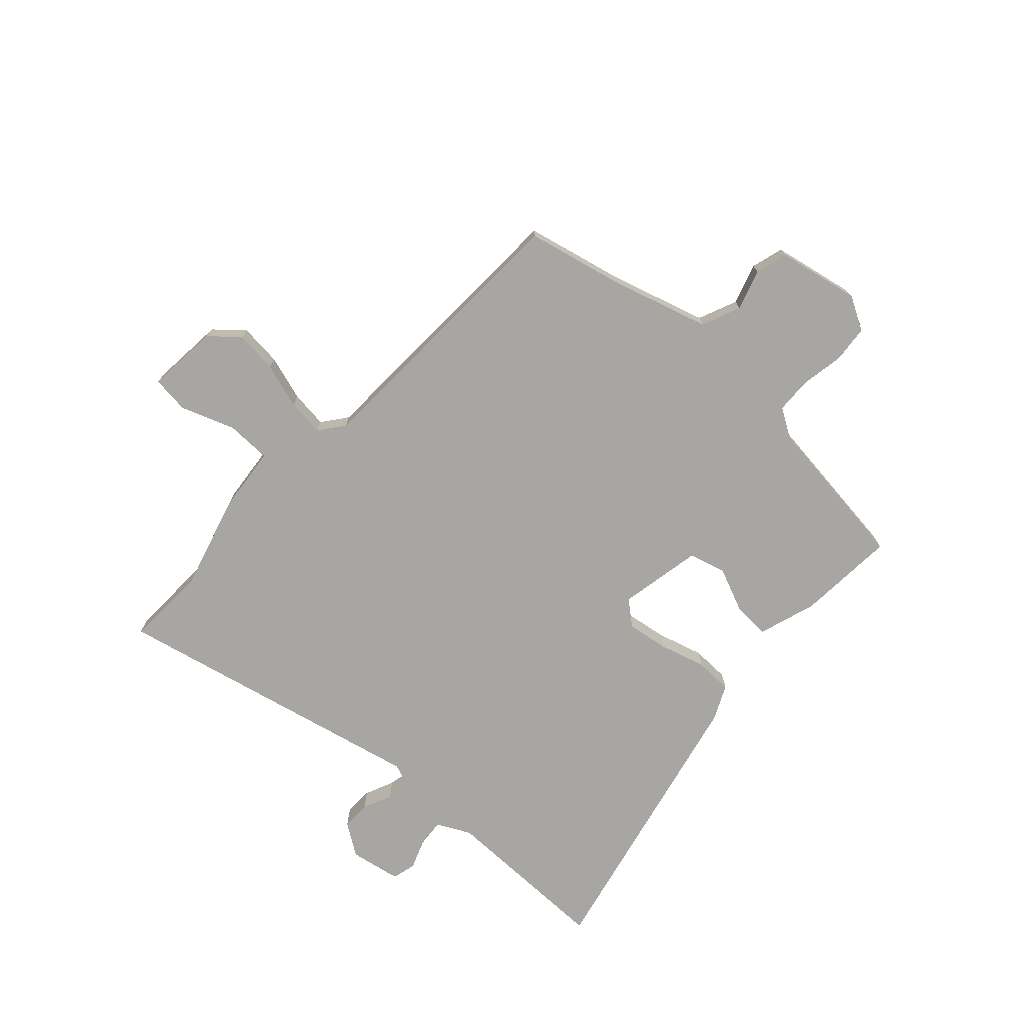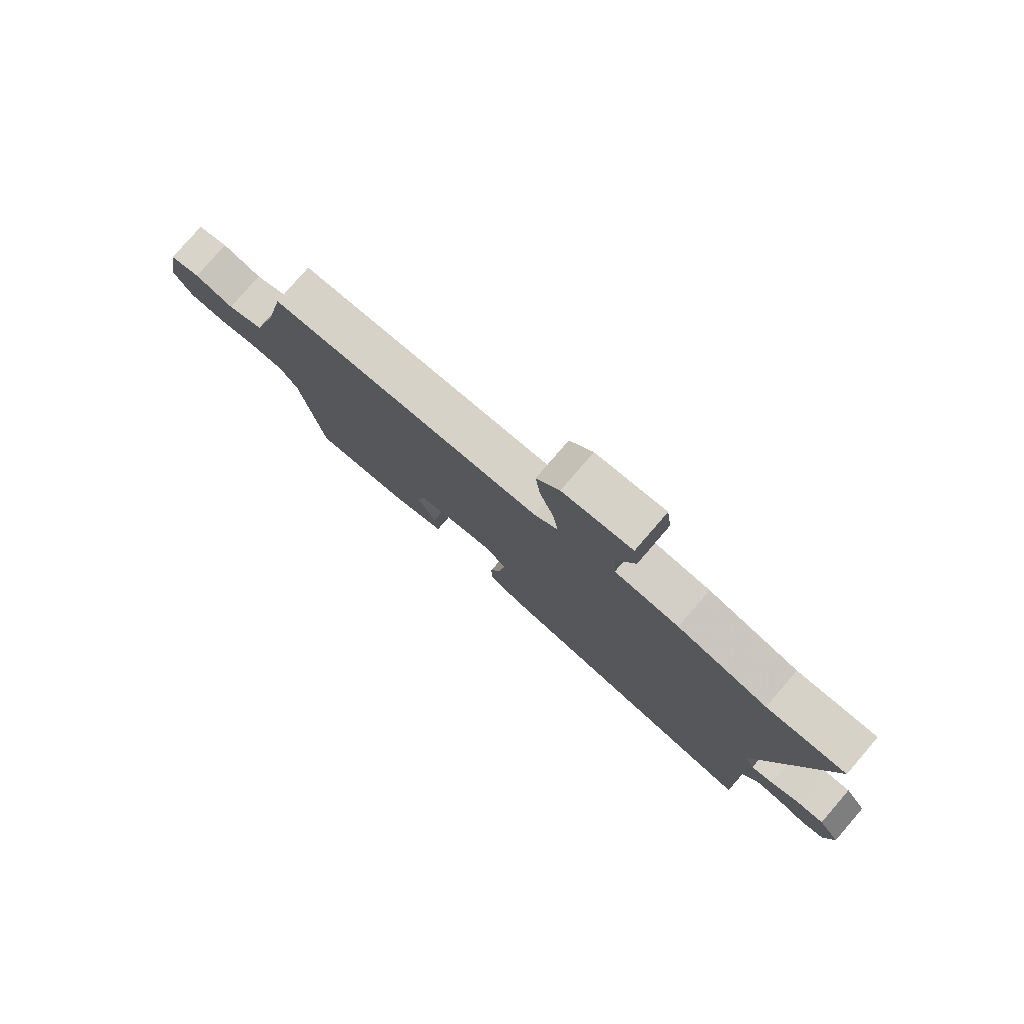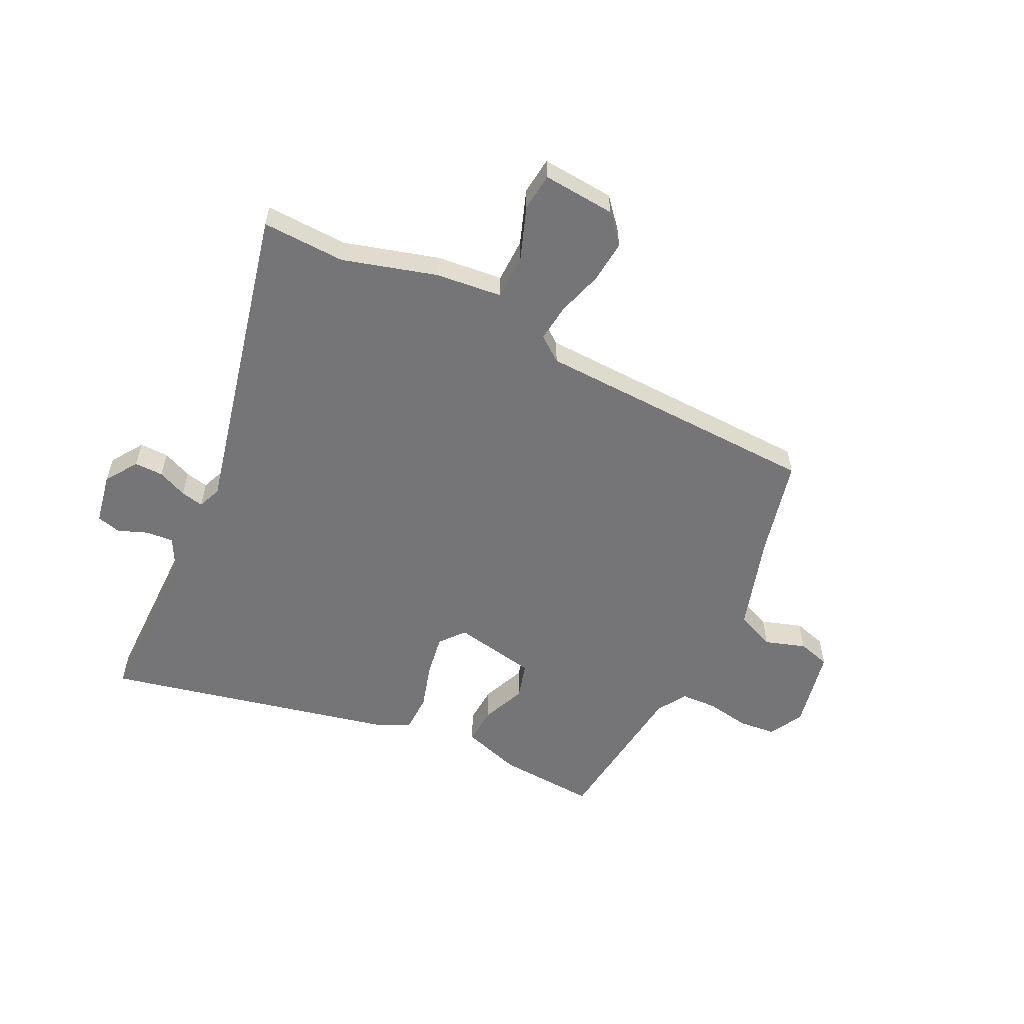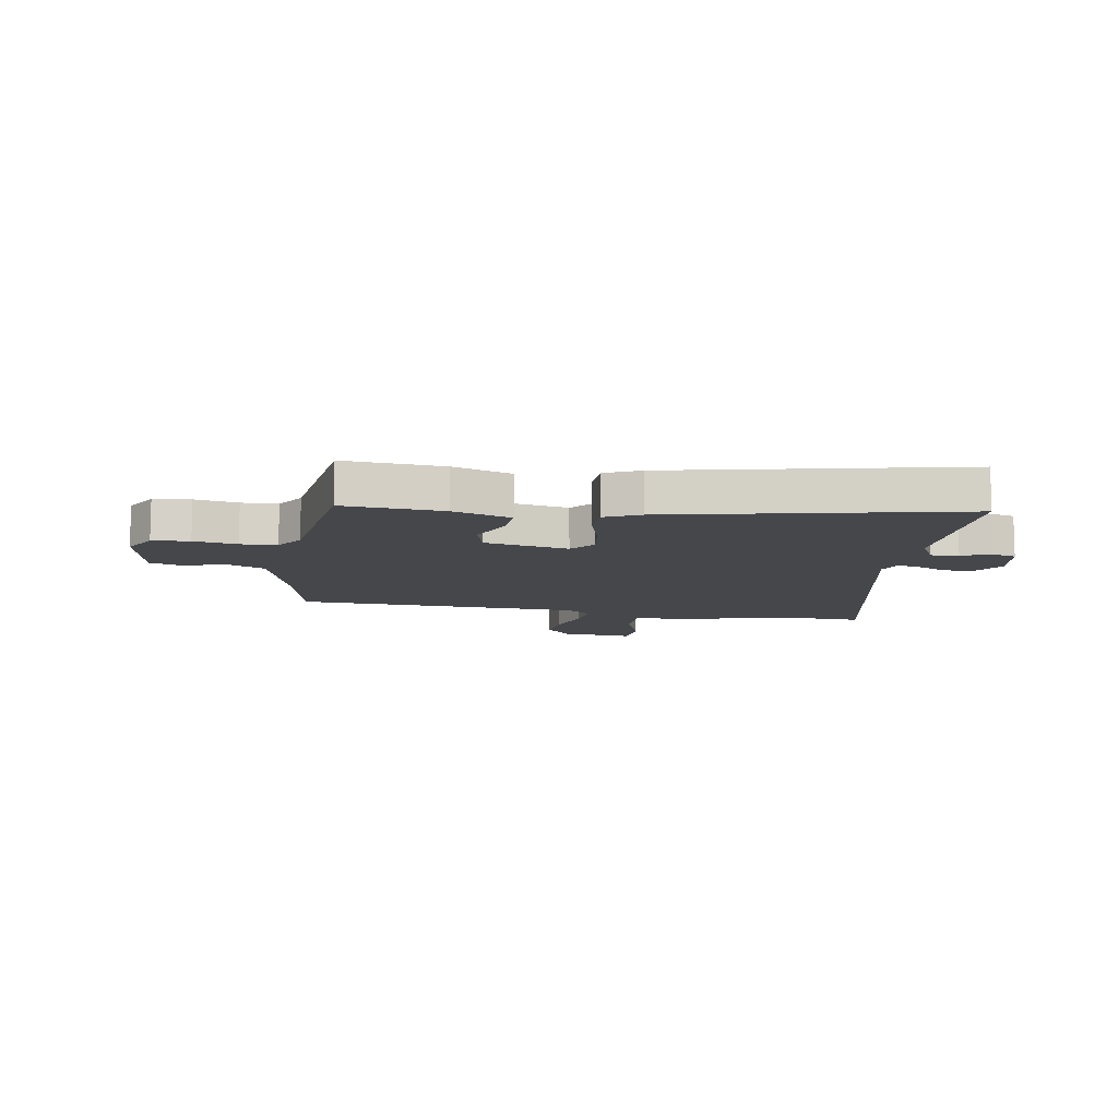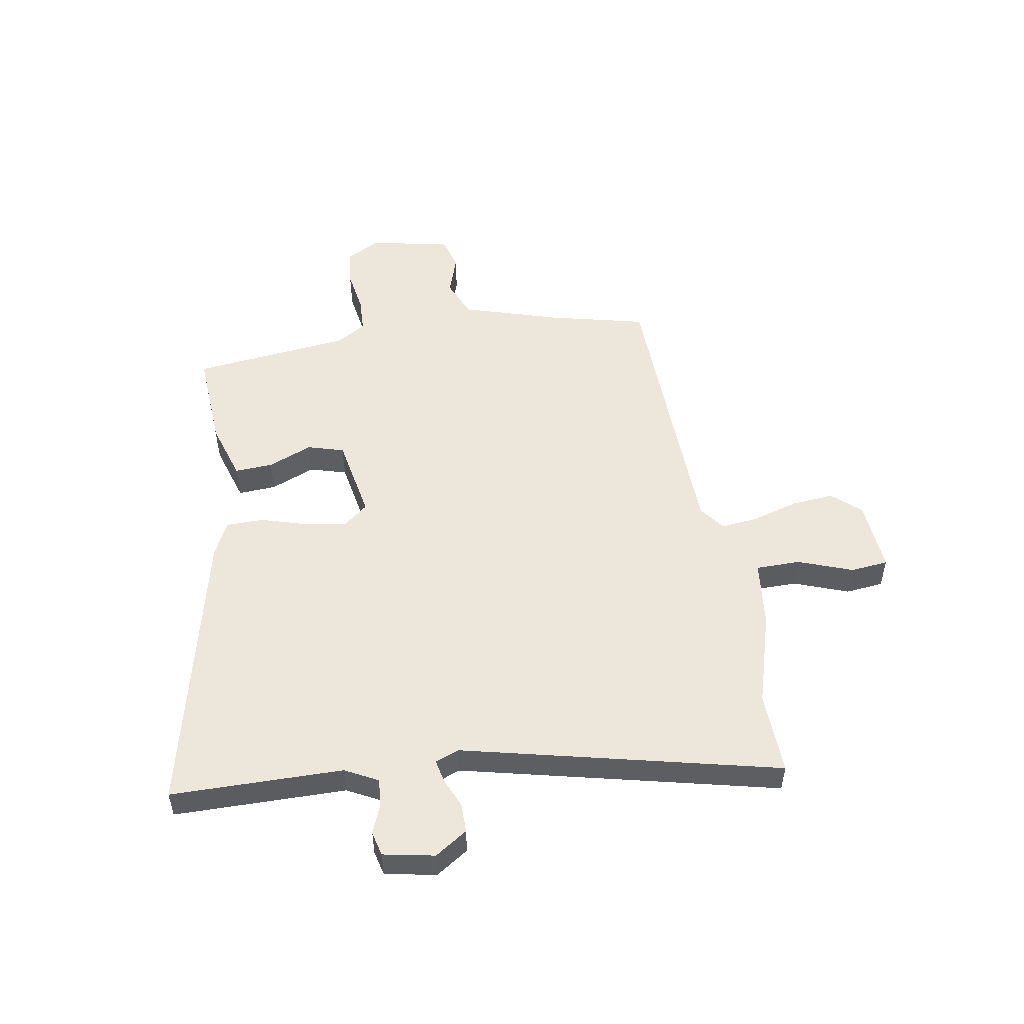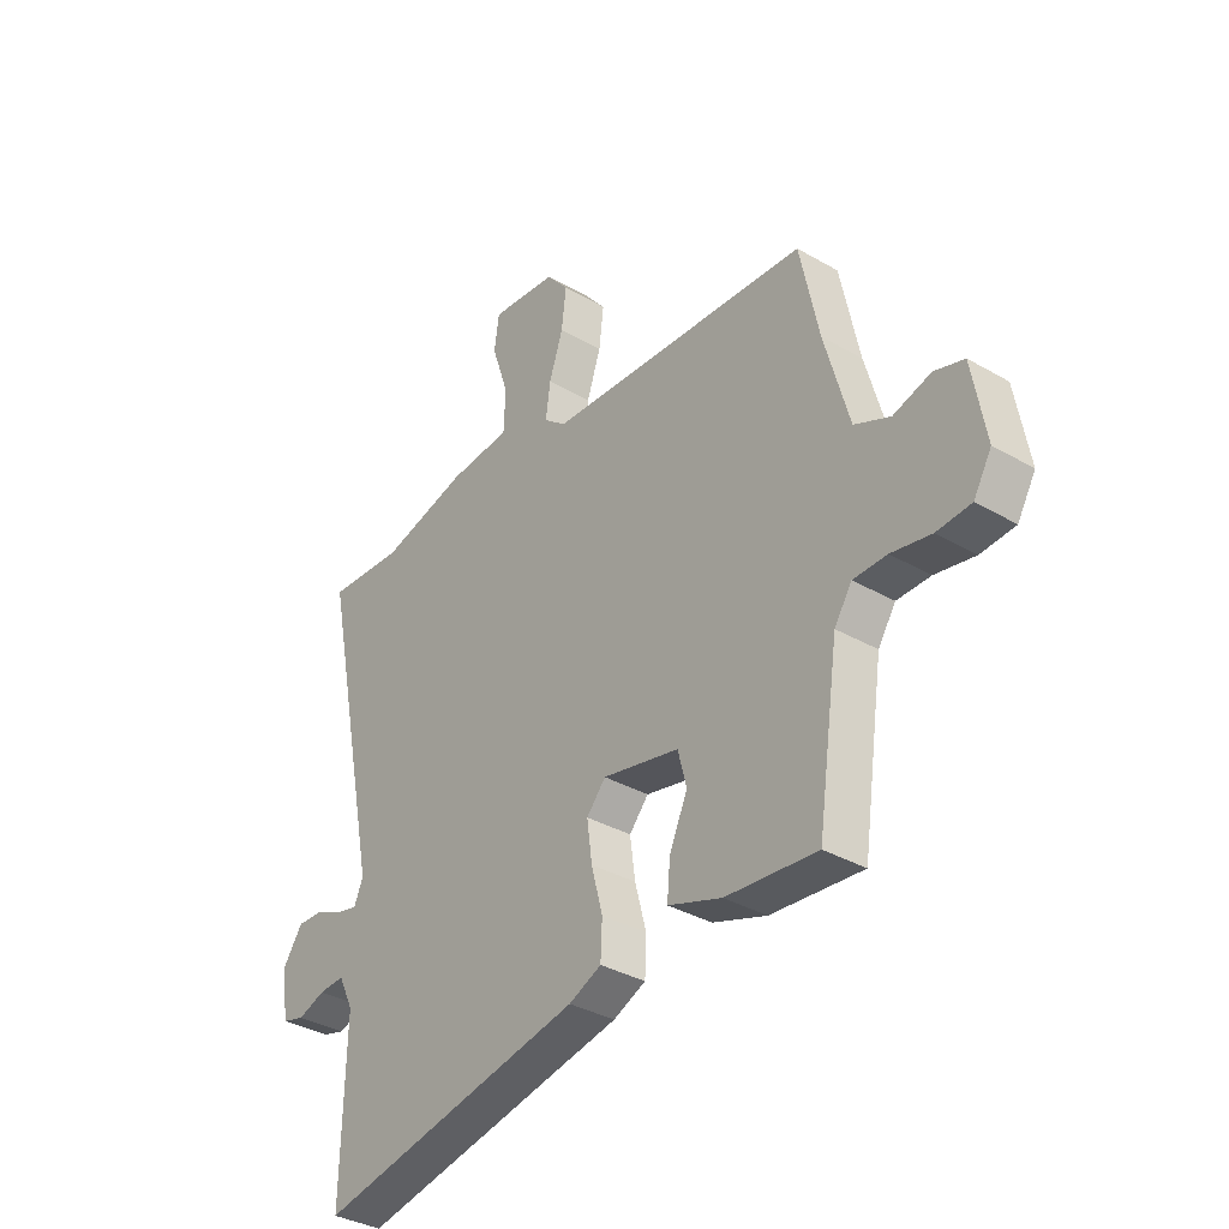
<metadata>
{"format":"obj","ext":"obj","renderer":"f3d","projection":"perspective","resolution":1024,"background":"white","views":[{"elev":-74.3,"azim":48.6,"up":"+Y"},{"elev":78.9,"azim":-139.2,"up":"+Z"},{"elev":-56.6,"azim":-24.6,"up":"+Y"},{"elev":-10.4,"azim":171.5,"up":"+Y"},{"elev":51.9,"azim":-97.9,"up":"+Y"},{"elev":-35.0,"azim":52.3,"up":"+Z"}]}
</metadata>
<code>
v 0.51 0.07 0.441
v 0.547 0.07 0.264
v 0.595 0.07 0.09
v 0.664 0.07 0.059
v 0.737 0.07 0.081
v 0.795 0.07 0.063
v 0.821 0.07 -0.084
v 0.786 0.07 -0.144
v 0.719 0.07 -0.149
v 0.642 0.07 -0.134
v 0.577 0.07 -0.135
v 0.543 0.07 -0.187
v 0.502 0.07 -0.47
v 0.325 0.07 -0.454
v 0.221 0.07 -0.418
v 0.227 0.07 -0.35
v 0.262 0.07 -0.272
v 0.245 0.07 -0.206
v 0.096 0.07 -0.174
v 0.059 0.07 -0.217
v 0.069 0.07 -0.292
v 0.091 0.07 -0.375
v 0.088 0.07 -0.443
v 0.025 0.07 -0.471
v -0.496 0.07 -0.575
v -0.489 0.07 -0.267
v -0.518 0.07 -0.207
v -0.568 0.07 -0.21
v -0.621 0.07 -0.229
v -0.664 0.07 -0.217
v -0.679 0.07 -0.125
v -0.639 0.07 -0.068
v -0.587 0.07 -0.07
v -0.535 0.07 -0.094
v -0.494 0.07 -0.104
v -0.476 0.07 -0.062
v -0.592 0.07 0.506
v -0.443 0.07 0.497
v -0.274 0.07 0.541
v -0.154 0.07 0.551
v -0.151 0.07 0.631
v -0.184 0.07 0.729
v -0.175 0.07 0.796
v -0.045 0.07 0.782
v -0.002 0.07 0.73
v -0.011 0.07 0.654
v -0.038 0.07 0.573
v -0.047 0.07 0.506
v -0.003 0.07 0.471
v 0.51 0 0.441
v 0.547 0 0.264
v 0.595 0 0.09
v 0.664 0 0.059
v 0.737 0 0.081
v 0.795 0 0.063
v 0.821 0 -0.084
v 0.786 0 -0.144
v 0.719 0 -0.149
v 0.642 0 -0.134
v 0.577 0 -0.135
v 0.543 0 -0.187
v 0.502 0 -0.47
v 0.325 0 -0.454
v 0.221 0 -0.418
v 0.227 0 -0.35
v 0.262 0 -0.272
v 0.245 0 -0.206
v 0.096 0 -0.174
v 0.059 0 -0.217
v 0.069 0 -0.292
v 0.091 0 -0.375
v 0.088 0 -0.443
v 0.025 0 -0.471
v -0.496 0 -0.575
v -0.489 0 -0.267
v -0.518 0 -0.207
v -0.568 0 -0.21
v -0.621 0 -0.229
v -0.664 0 -0.217
v -0.679 0 -0.125
v -0.639 0 -0.068
v -0.587 0 -0.07
v -0.535 0 -0.094
v -0.494 0 -0.104
v -0.476 0 -0.062
v -0.592 0 0.506
v -0.443 0 0.497
v -0.274 0 0.541
v -0.154 0 0.551
v -0.151 0 0.631
v -0.184 0 0.729
v -0.175 0 0.796
v -0.045 0 0.782
v -0.002 0 0.73
v -0.011 0 0.654
v -0.038 0 0.573
v -0.047 0 0.506
v -0.003 0 0.471
f 45 46 47
f 44 45 47
f 43 44 47
f 42 43 47
f 41 42 47
f 40 41 47 48
f 40 48 49
f 39 40 49
f 38 39 49
f 36 37 38
f 32 33 34
f 31 32 34
f 30 31 34
f 29 30 34
f 28 29 34
f 27 28 34 35
f 26 27 35 36
f 25 26 36
f 24 25 36
f 23 24 36
f 22 23 36
f 21 22 36
f 15 16 17
f 14 15 17
f 13 14 17
f 12 13 17
f 11 12 17 18
f 8 9 10
f 7 8 10
f 6 7 10
f 5 6 10
f 4 5 10
f 3 4 10 11
f 11 18 19
f 3 11 19
f 2 3 19
f 36 38 49
f 1 2 19
f 49 1 19
f 36 49 19
f 20 21 36
f 19 20 36
f 96 95 94
f 96 94 93
f 96 93 92
f 96 92 91
f 96 91 90
f 97 96 90 89
f 98 97 89
f 98 89 88
f 98 88 87
f 87 86 85
f 83 82 81
f 83 81 80
f 83 80 79
f 83 79 78
f 83 78 77
f 84 83 77 76
f 85 84 76 75
f 85 75 74
f 85 74 73
f 85 73 72
f 85 72 71
f 85 71 70
f 66 65 64
f 66 64 63
f 66 63 62
f 66 62 61
f 67 66 61 60
f 59 58 57
f 59 57 56
f 59 56 55
f 59 55 54
f 59 54 53
f 60 59 53 52
f 68 67 60
f 68 60 52
f 68 52 51
f 98 87 85
f 68 51 50
f 68 50 98
f 68 98 85
f 85 70 69
f 85 69 68
f 1 50 51 2
f 2 51 52 3
f 3 52 53 4
f 4 53 54 5
f 5 54 55 6
f 6 55 56 7
f 7 56 57 8
f 8 57 58 9
f 9 58 59 10
f 10 59 60 11
f 11 60 61 12
f 12 61 62 13
f 13 62 63 14
f 14 63 64 15
f 15 64 65 16
f 16 65 66 17
f 17 66 67 18
f 18 67 68 19
f 19 68 69 20
f 20 69 70 21
f 21 70 71 22
f 22 71 72 23
f 23 72 73 24
f 24 73 74 25
f 25 74 75 26
f 26 75 76 27
f 27 76 77 28
f 28 77 78 29
f 29 78 79 30
f 30 79 80 31
f 31 80 81 32
f 32 81 82 33
f 33 82 83 34
f 34 83 84 35
f 35 84 85 36
f 36 85 86 37
f 37 86 87 38
f 38 87 88 39
f 39 88 89 40
f 40 89 90 41
f 41 90 91 42
f 42 91 92 43
f 43 92 93 44
f 44 93 94 45
f 45 94 95 46
f 46 95 96 47
f 47 96 97 48
f 48 97 98 49
f 49 98 50 1

</code>
